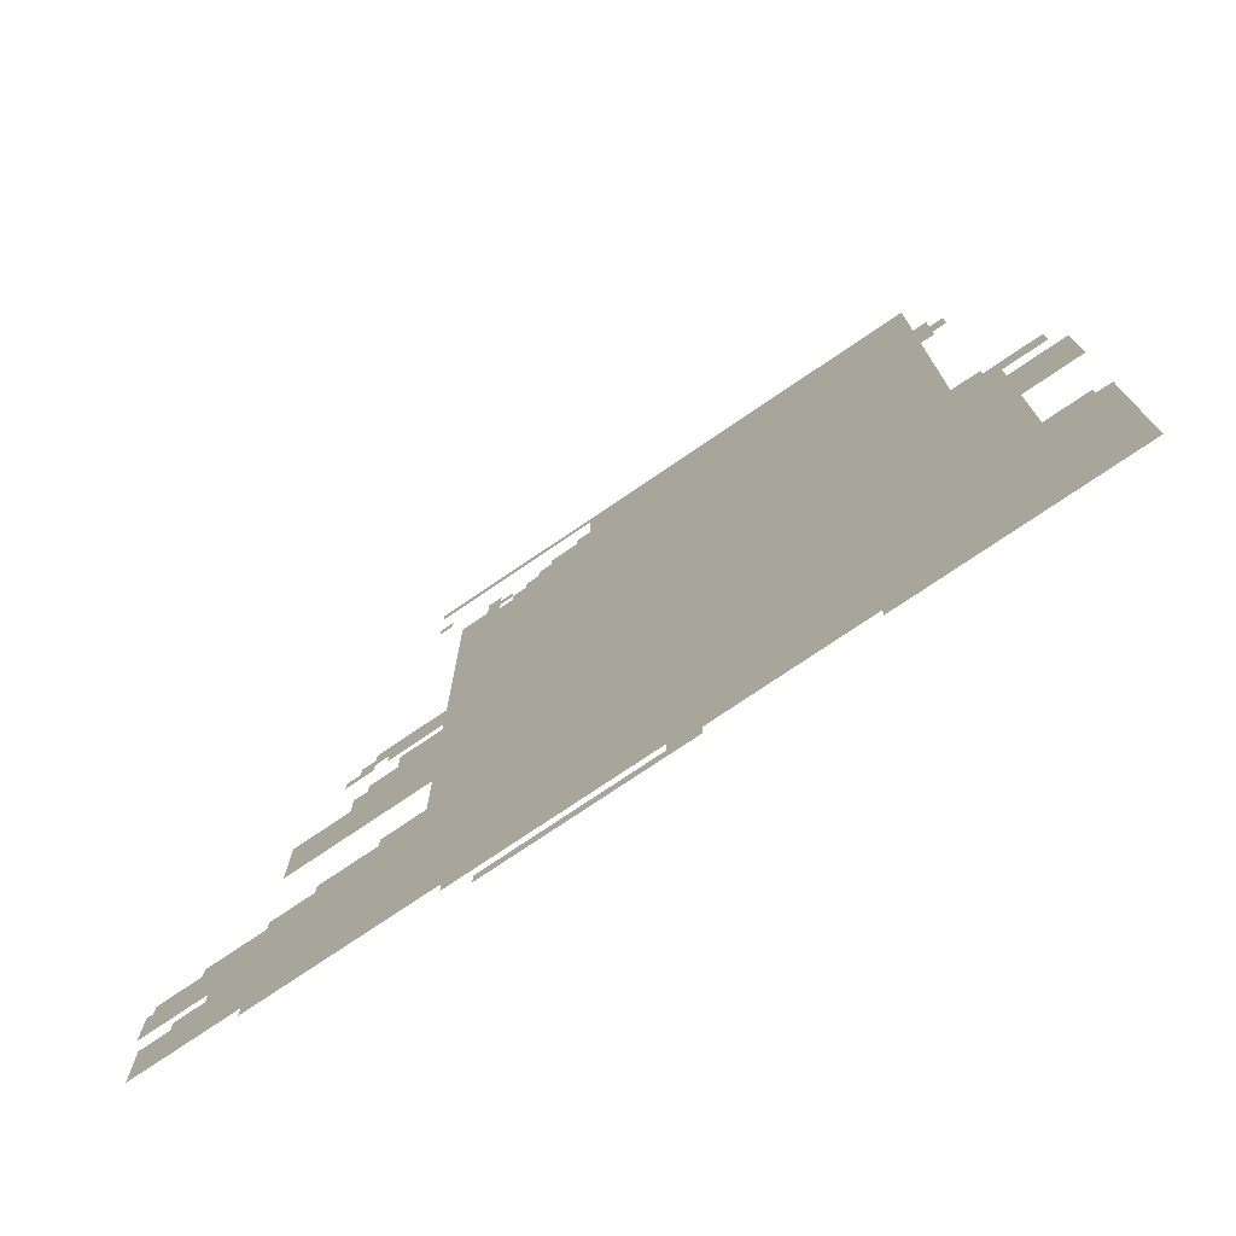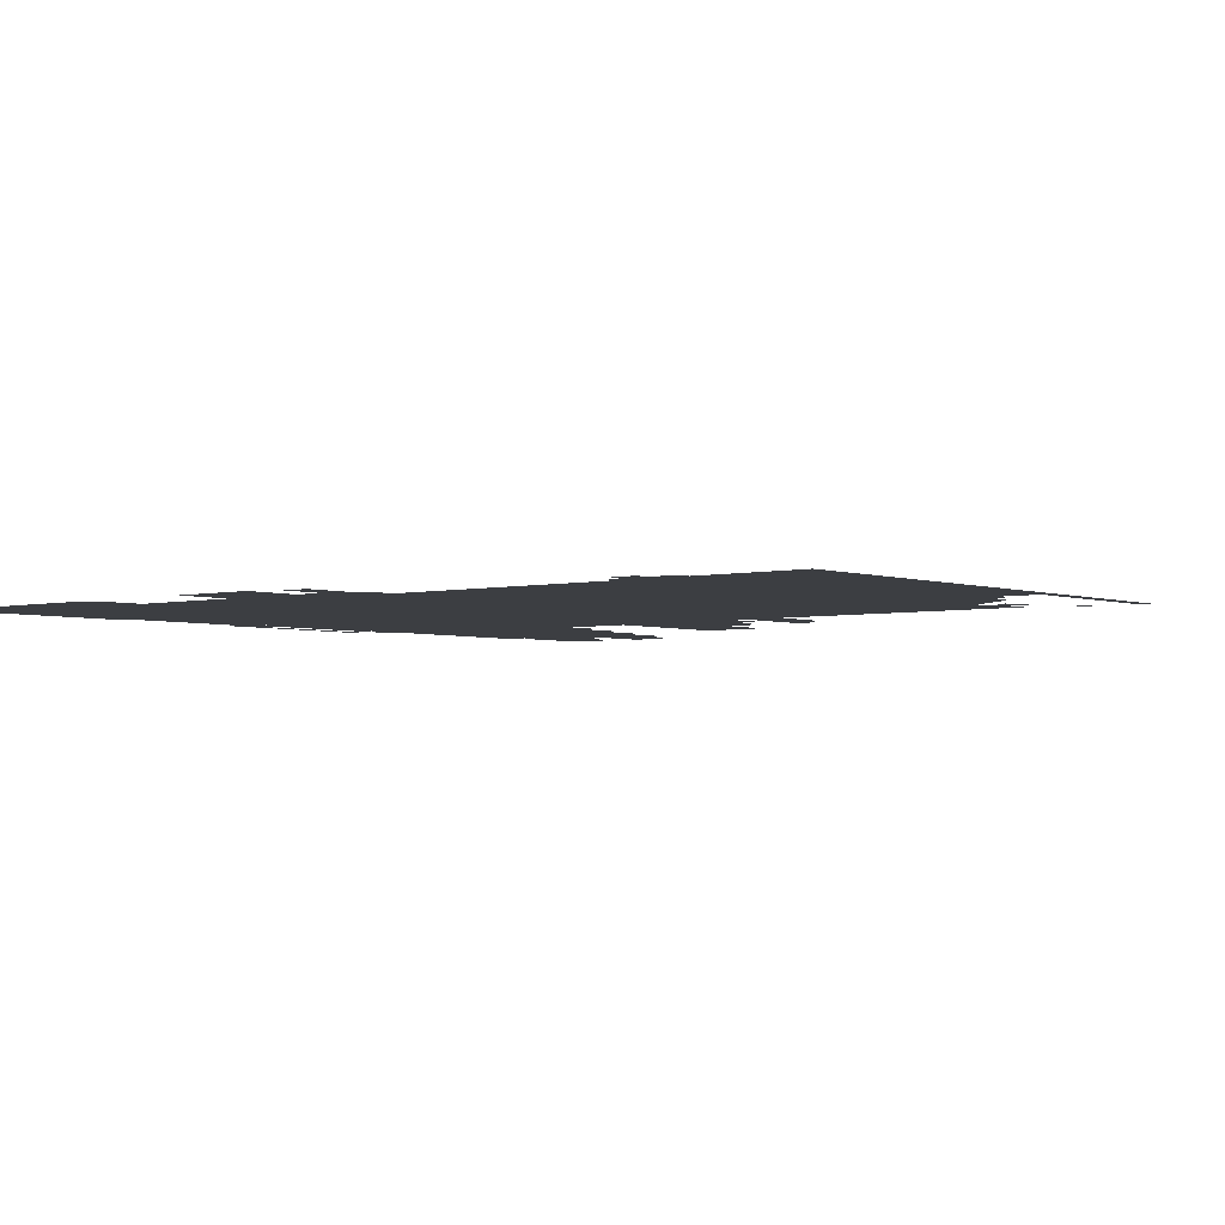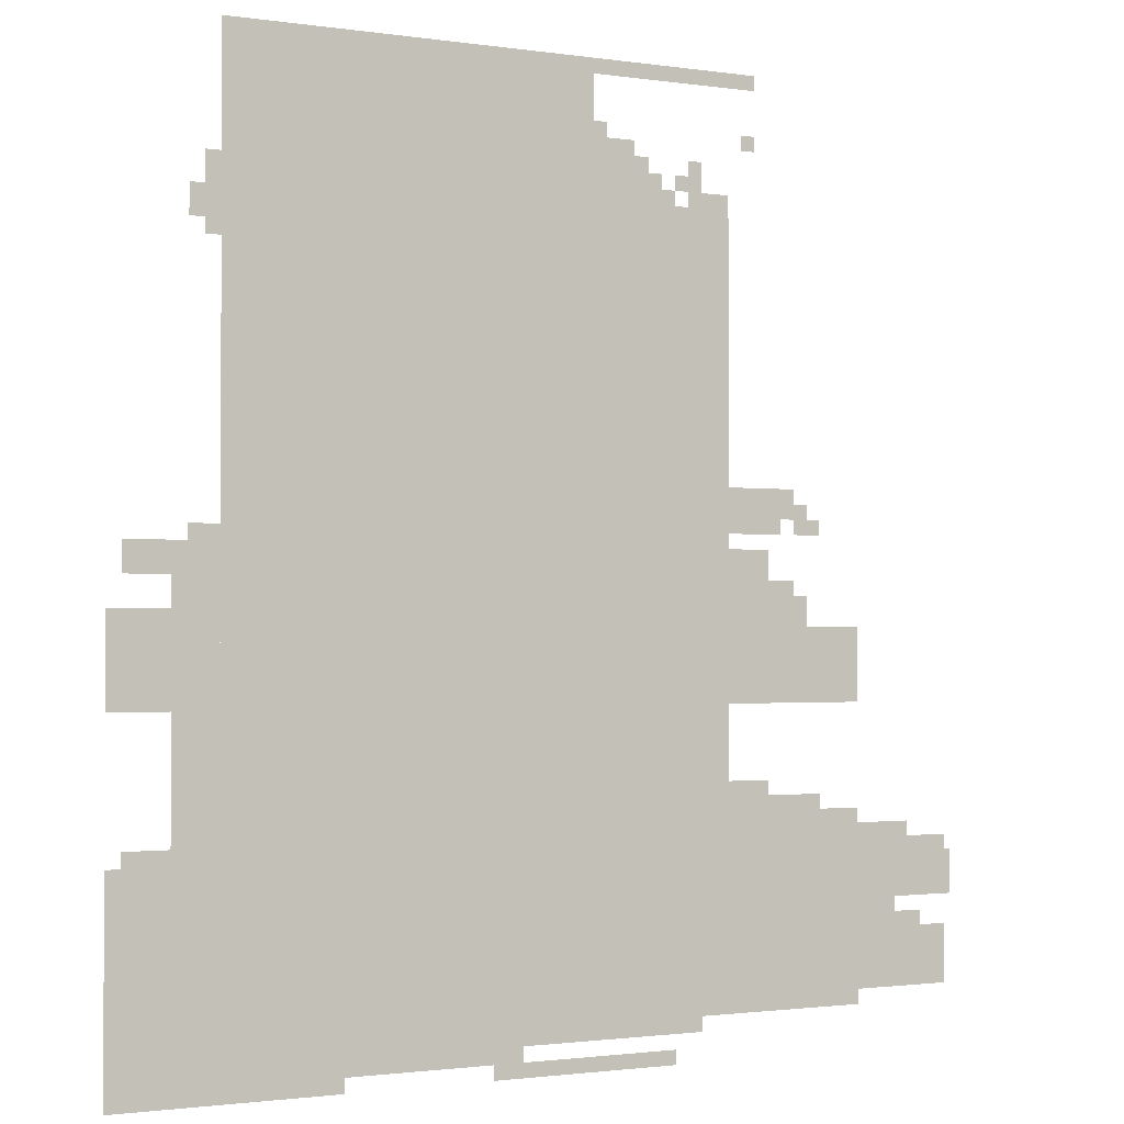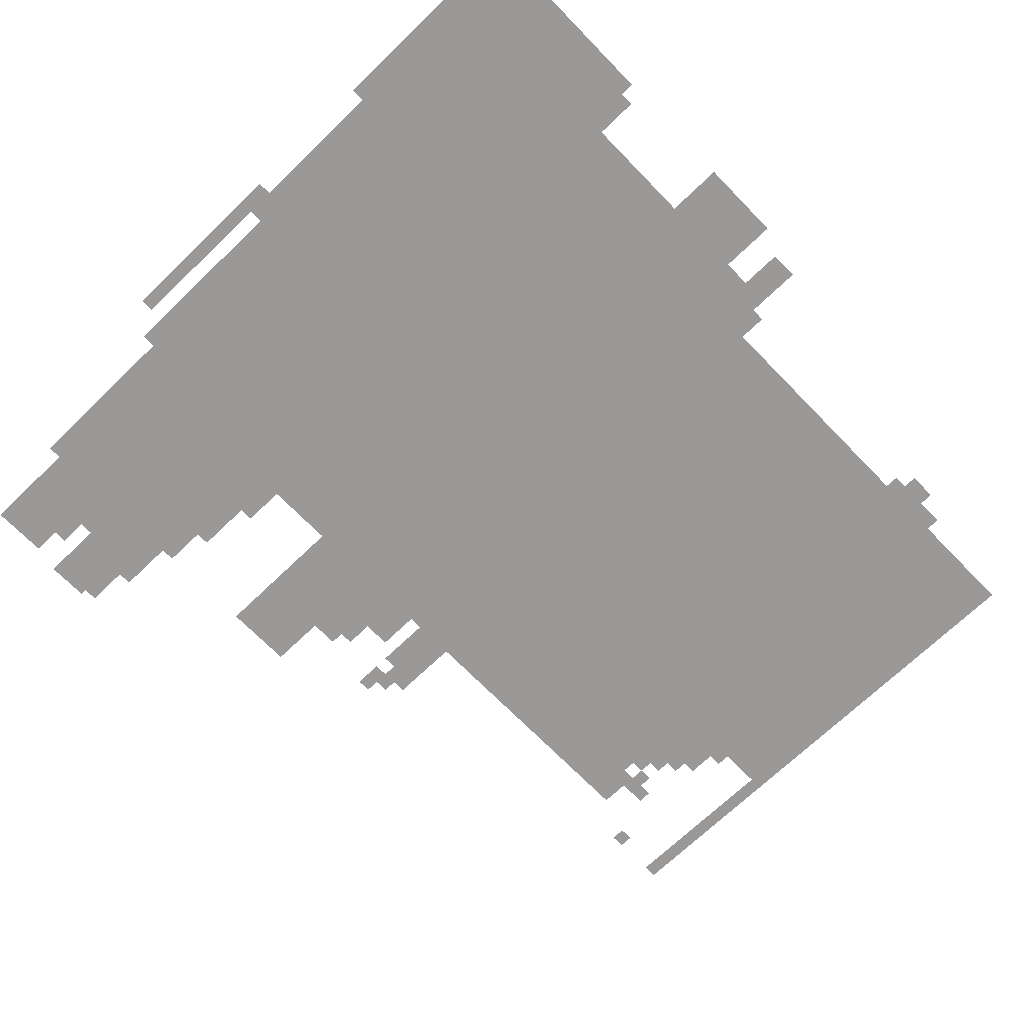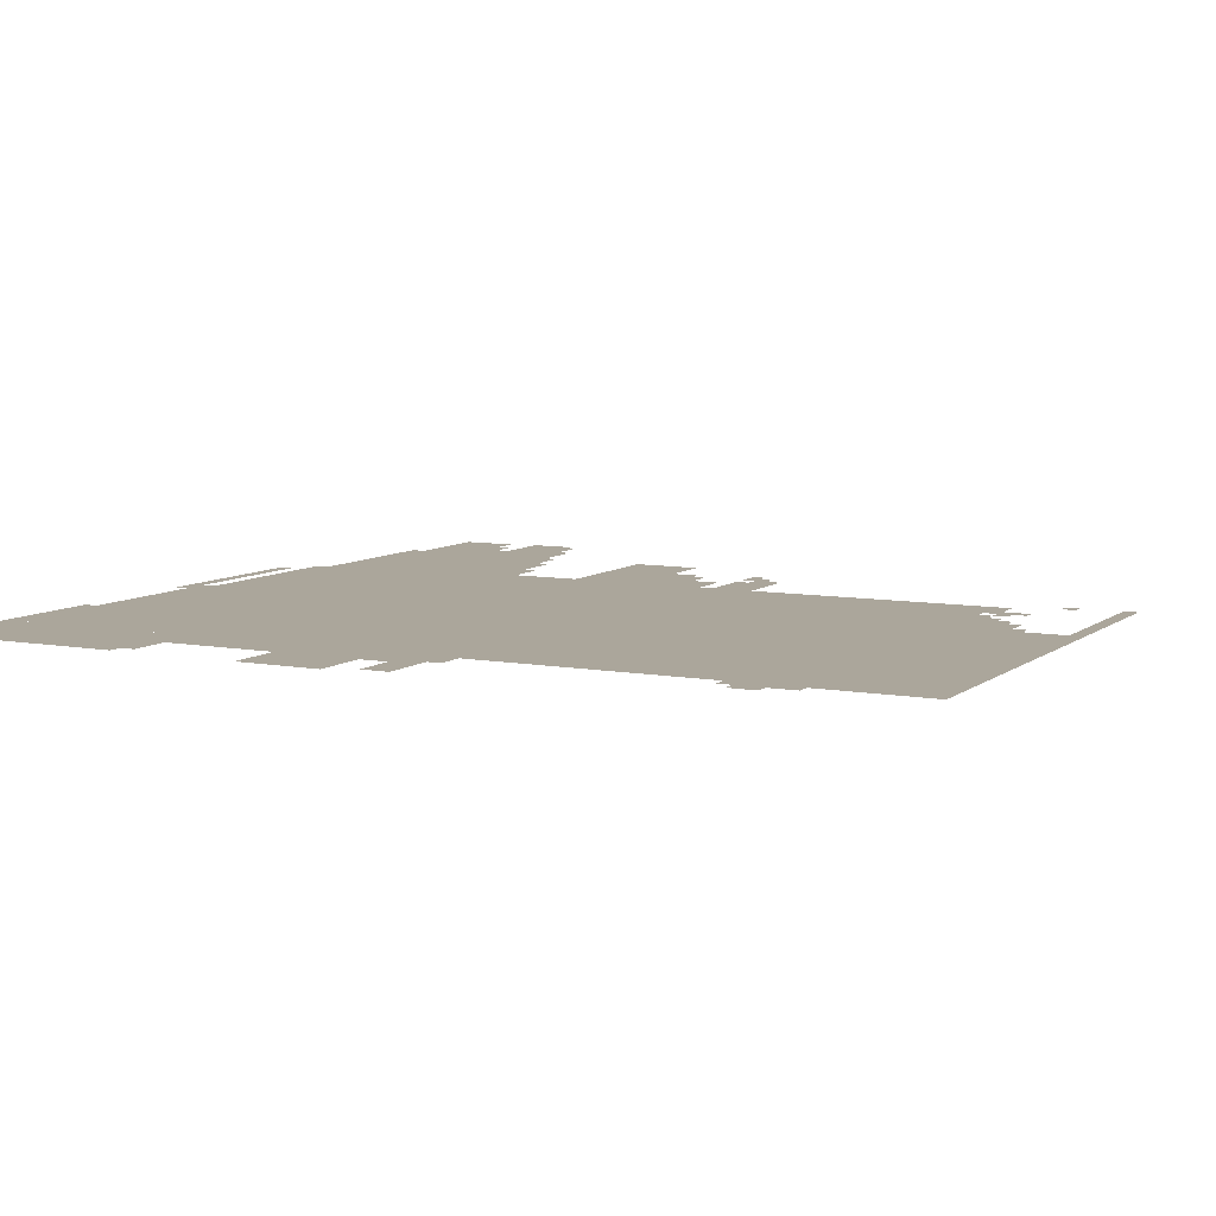
<metadata>
{"format":"obj","ext":"obj","renderer":"f3d","projection":"perspective","resolution":1024,"background":"white","views":[{"elev":-75.7,"azim":34.2,"up":"+Y"},{"elev":-3.4,"azim":129.4,"up":"+Z"},{"elev":-1.5,"azim":151.8,"up":"+Y"},{"elev":-69.1,"azim":44.1,"up":"+Z"},{"elev":8.0,"azim":117.4,"up":"+Z"}]}
</metadata>
<code>
g qiansui_3-mesh
v -224 95 0
v -224 927 0
v -1344 927 0
v -1344 95 0
v -224 927 0
v -224 1759 0
v -1344 1759 0
v -1344 927 0
v -1344 95 0
v -1344 511 0
v -1664 511 0
v -1664 95 0
v -224 1759 0
v -224 2047 0
v -640 2047 0
v -640 1759 0
v -640 1759 0
v -640 2047 0
v -1024 2047 0
v -1024 1759 0
v -128 511 0
v -128 1055 0
v -224 1055 0
v -224 511 0
v -1344 735 0
v -1344 895 0
v -1664 895 0
v -1664 735 0
v -128 0 0
v -128 511 0
v -224 511 0
v -224 0 0
v 0 0 0
v 0 223 0
v -128 223 0
v -128 0 0
v 0 223 0
v 0 447 0
v -128 447 0
v -128 223 0
v 0 735 0
v 0 927 0
v -128 927 0
v -128 735 0
v -1664 287 0
v -1664 479 0
v -1760 479 0
v -1760 287 0
v -224 63 0
v -224 95 0
v -768 95 0
v -768 63 0
v -1760 127 0
v -1760 255 0
v -1888 255 0
v -1888 127 0
v -768 63 0
v -768 95 0
v -1280 95 0
v -1280 63 0
v -1760 319 0
v -1760 447 0
v -1888 447 0
v -1888 319 0
v -1344 895 0
v -1344 1055 0
v -1440 1055 0
v -1440 895 0
v -1664 127 0
v -1664 287 0
v -1760 287 0
v -1760 127 0
v -1024 1759 0
v -1024 1887 0
v -1120 1887 0
v -1120 1759 0
v -1344 1087 0
v -1344 1183 0
v -1472 1183 0
v -1472 1087 0
v -544 31 0
v -544 63 0
v -864 63 0
v -864 31 0
v -224 31 0
v -224 63 0
v -544 63 0
v -544 31 0
v -800 0 0
v -800 31 0
v -1024 31 0
v -1024 0 0
v -32 991 0
v -32 1055 0
v -128 1055 0
v -128 991 0
v -1440 895 0
v -1440 991 0
v -1504 991 0
v -1504 895 0
v -1024 2015 0
v -1024 2047 0
v -1216 2047 0
v -1216 2015 0
v -1024 0 0
v -1024 31 0
v -1216 31 0
v -1216 0 0
v -1216 2015 0
v -1216 2047 0
v -1408 2047 0
v -1408 2015 0
v -1120 1759 0
v -1120 1823 0
v -1184 1823 0
v -1184 1759 0
v -352 0 0
v -352 31 0
v -480 31 0
v -480 0 0
v -1344 511 0
v -1344 543 0
v -1472 543 0
v -1472 511 0
v -224 0 0
v -224 31 0
v -352 31 0
v -352 0 0
v -1472 511 0
v -1472 543 0
v -1568 543 0
v -1568 511 0
v -192 1695 0
v -192 1791 0
v -224 1791 0
v -224 1695 0
v -1472 1119 0
v -1472 1183 0
v -1504 1183 0
v -1504 1119 0
v -160 1663 0
v -160 1727 0
v -192 1727 0
v -192 1663 0
v -1280 1759 0
v -1280 1791 0
v -1344 1791 0
v -1344 1759 0
v -1504 1087 0
v -1504 1151 0
v -1536 1151 0
v -1536 1087 0
v -1760 255 0
v -1760 287 0
v -1824 287 0
v -1824 255 0
v -1504 895 0
v -1504 959 0
v -1536 959 0
v -1536 895 0
v -160 1055 0
v -160 1087 0
v -224 1087 0
v -224 1055 0
v -1888 351 0
v -1888 415 0
v -1903 415 0
v -1903 351 0
v -192 1631 0
v -192 1695 0
v -224 1695 0
v -224 1631 0
v -1248 1791 0
v -1248 1855 0
v -1280 1855 0
v -1280 1791 0
v -32 447 0
v -32 479 0
v -96 479 0
v -96 447 0
v -1344 543 0
v -1344 575 0
v -1408 575 0
v -1408 543 0
v -1120 1823 0
v -1120 1855 0
v -1152 1855 0
v -1152 1823 0
v -1760 447 0
v -1760 479 0
v -1792 479 0
v -1792 447 0
v -1184 1759 0
v -1184 1791 0
v -1216 1791 0
v -1216 1759 0
v -1536 1087 0
v -1536 1119 0
v -1568 1119 0
v -1568 1087 0
v -1216 1791 0
v -1216 1823 0
v -1248 1823 0
v -1248 1791 0
v -1376 1887 0
v -1376 1919 0
v -1408 1919 0
v -1408 1887 0
v -1408 543 0
v -1408 575 0
v -1440 575 0
v -1440 543 0
v -1248 1759 0
v -1248 1791 0
v -1280 1791 0
v -1280 1759 0
v -96 447 0
v -96 479 0
v -128 479 0
v -128 447 0
v -1024 1887 0
v -1024 1919 0
v -1056 1919 0
v -1056 1887 0
v -1888 319 0
v -1888 351 0
v -1903 351 0
v -1903 319 0
g qiansui_3-mesh_0
f 3 2 1
f 1 4 3
f 7 6 5
f 5 8 7
f 11 10 9
f 9 12 11
f 15 14 13
f 13 16 15
f 19 18 17
f 17 20 19
f 23 22 21
f 21 24 23
f 27 26 25
f 25 28 27
f 31 30 29
f 29 32 31
f 35 34 33
f 33 36 35
f 39 38 37
f 37 40 39
f 43 42 41
f 41 44 43
f 47 46 45
f 45 48 47
f 51 50 49
f 49 52 51
f 55 54 53
f 53 56 55
f 59 58 57
f 57 60 59
f 63 62 61
f 61 64 63
f 67 66 65
f 65 68 67
f 71 70 69
f 69 72 71
f 75 74 73
f 73 76 75
f 79 78 77
f 77 80 79
f 83 82 81
f 81 84 83
f 87 86 85
f 85 88 87
f 91 90 89
f 89 92 91
f 95 94 93
f 93 96 95
f 99 98 97
f 97 100 99
f 103 102 101
f 101 104 103
f 107 106 105
f 105 108 107
f 111 110 109
f 109 112 111
f 115 114 113
f 113 116 115
f 119 118 117
f 117 120 119
f 123 122 121
f 121 124 123
f 127 126 125
f 125 128 127
f 131 130 129
f 129 132 131
f 135 134 133
f 133 136 135
f 139 138 137
f 137 140 139
f 143 142 141
f 141 144 143
f 147 146 145
f 145 148 147
f 151 150 149
f 149 152 151
f 155 154 153
f 153 156 155
f 159 158 157
f 157 160 159
f 163 162 161
f 161 164 163
f 167 166 165
f 165 168 167
f 171 170 169
f 169 172 171
f 175 174 173
f 173 176 175
f 179 178 177
f 177 180 179
f 183 182 181
f 181 184 183
f 187 186 185
f 185 188 187
f 191 190 189
f 189 192 191
f 195 194 193
f 193 196 195
f 199 198 197
f 197 200 199
f 203 202 201
f 201 204 203
f 207 206 205
f 205 208 207
f 211 210 209
f 209 212 211
f 215 214 213
f 213 216 215
f 219 218 217
f 217 220 219
f 223 222 221
f 221 224 223
f 227 226 225
f 225 228 227

</code>
